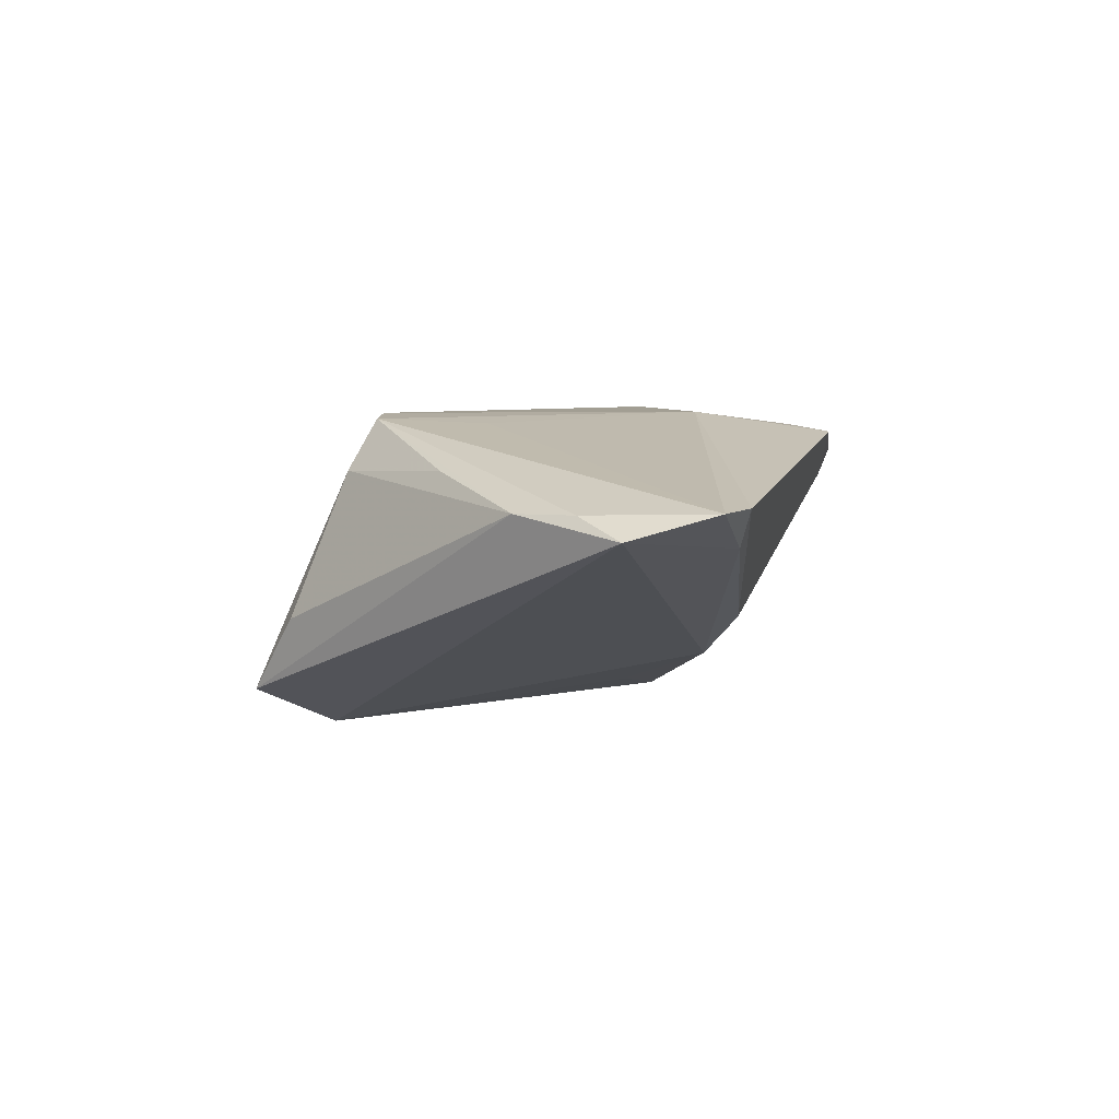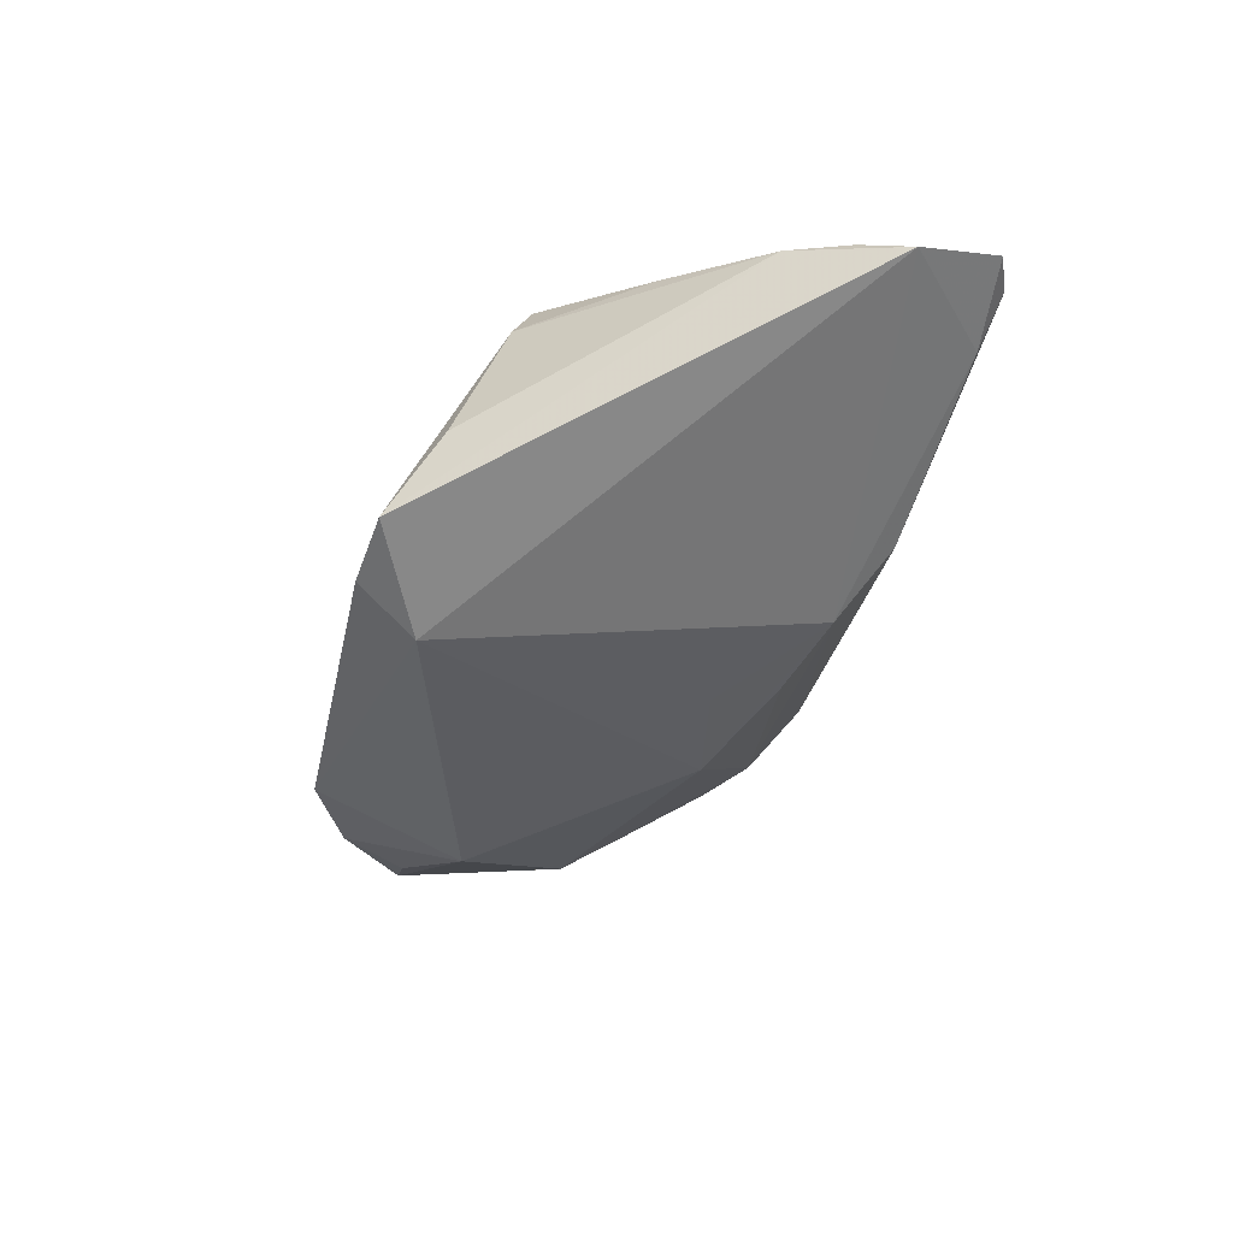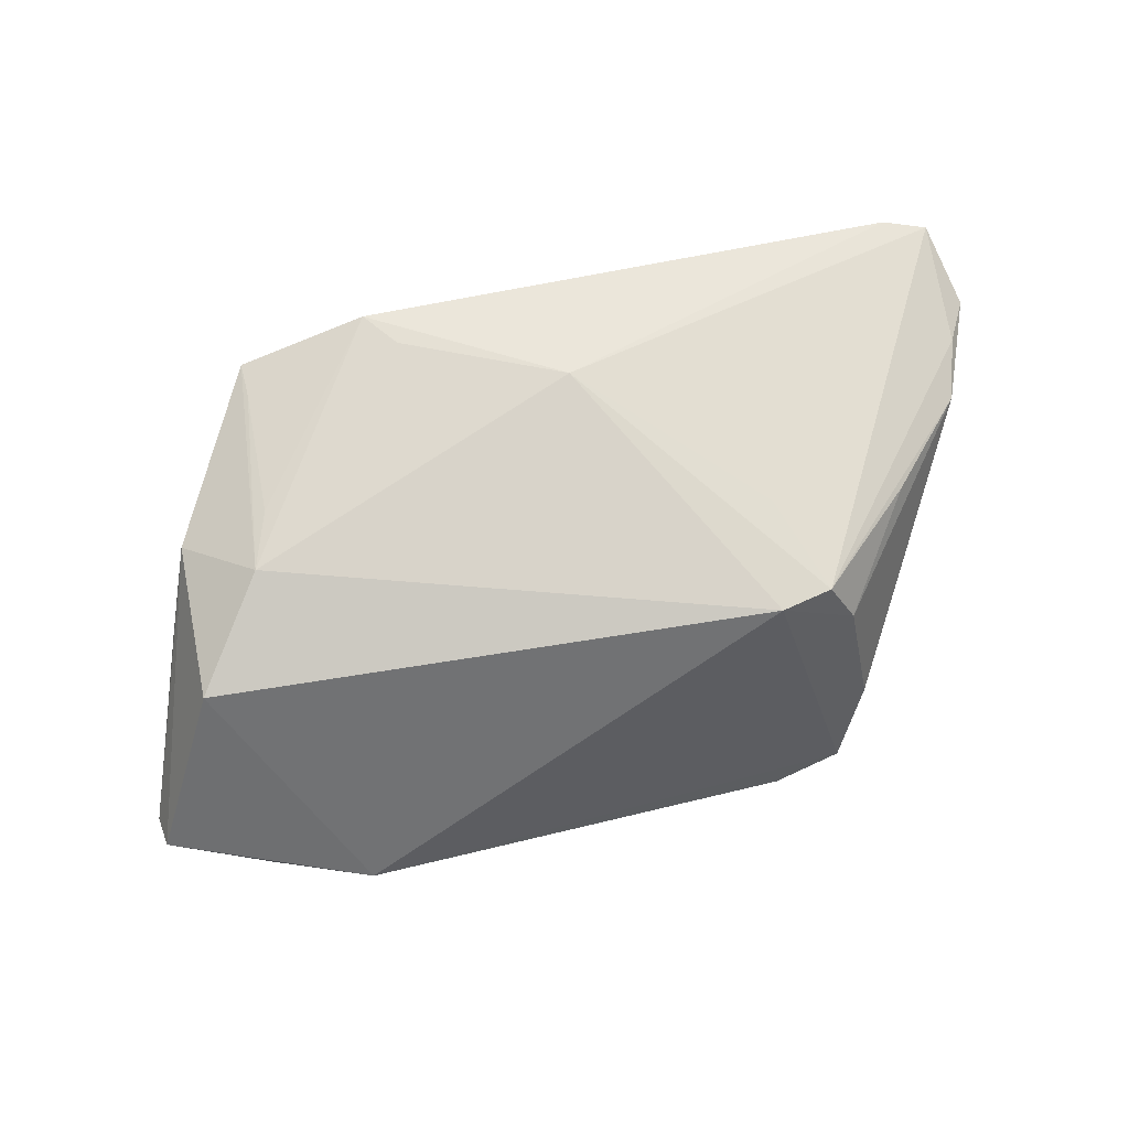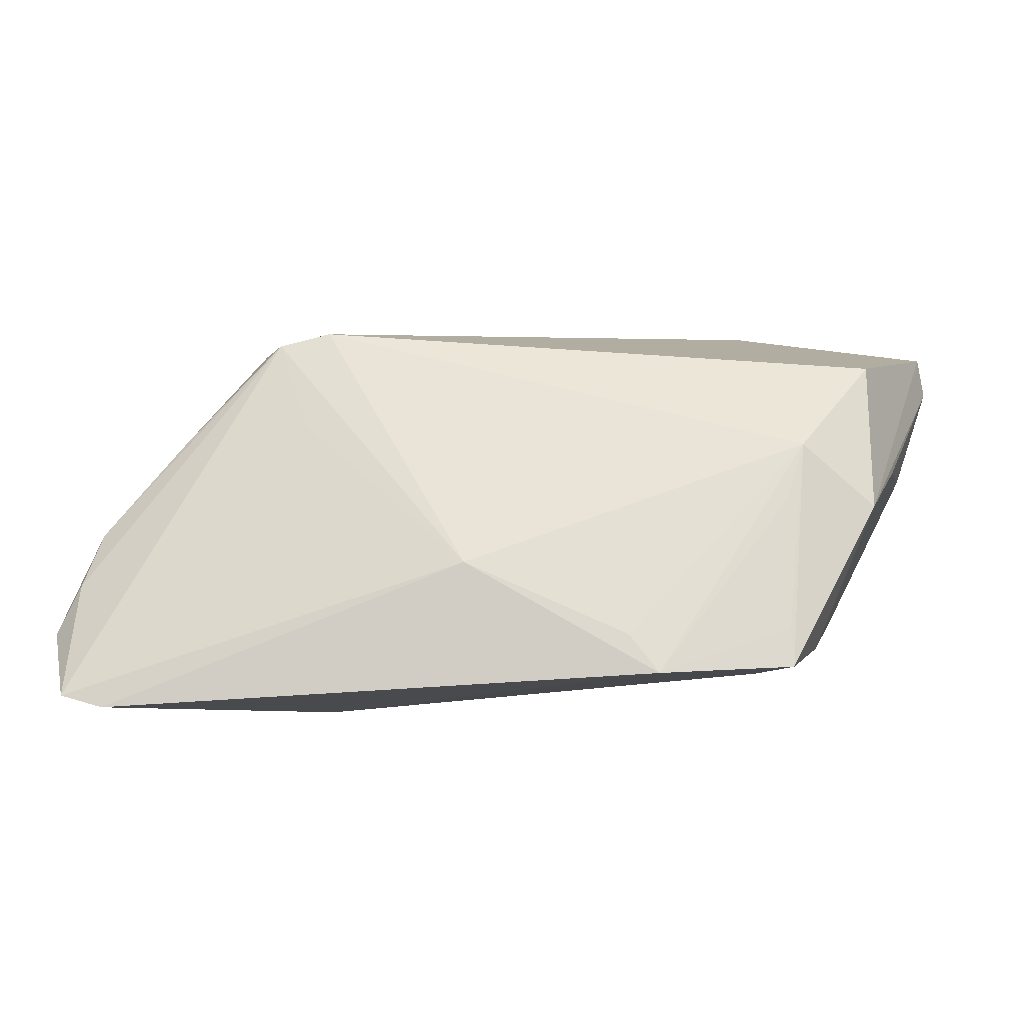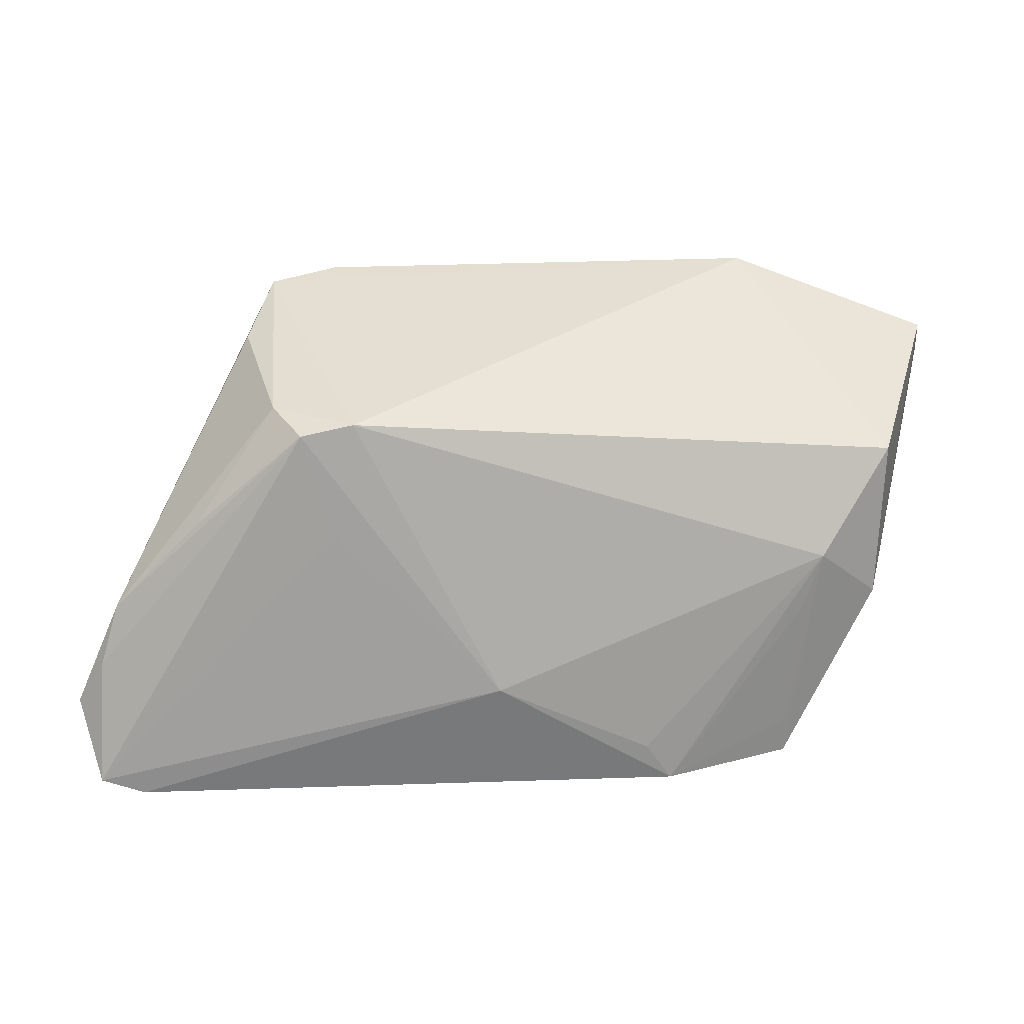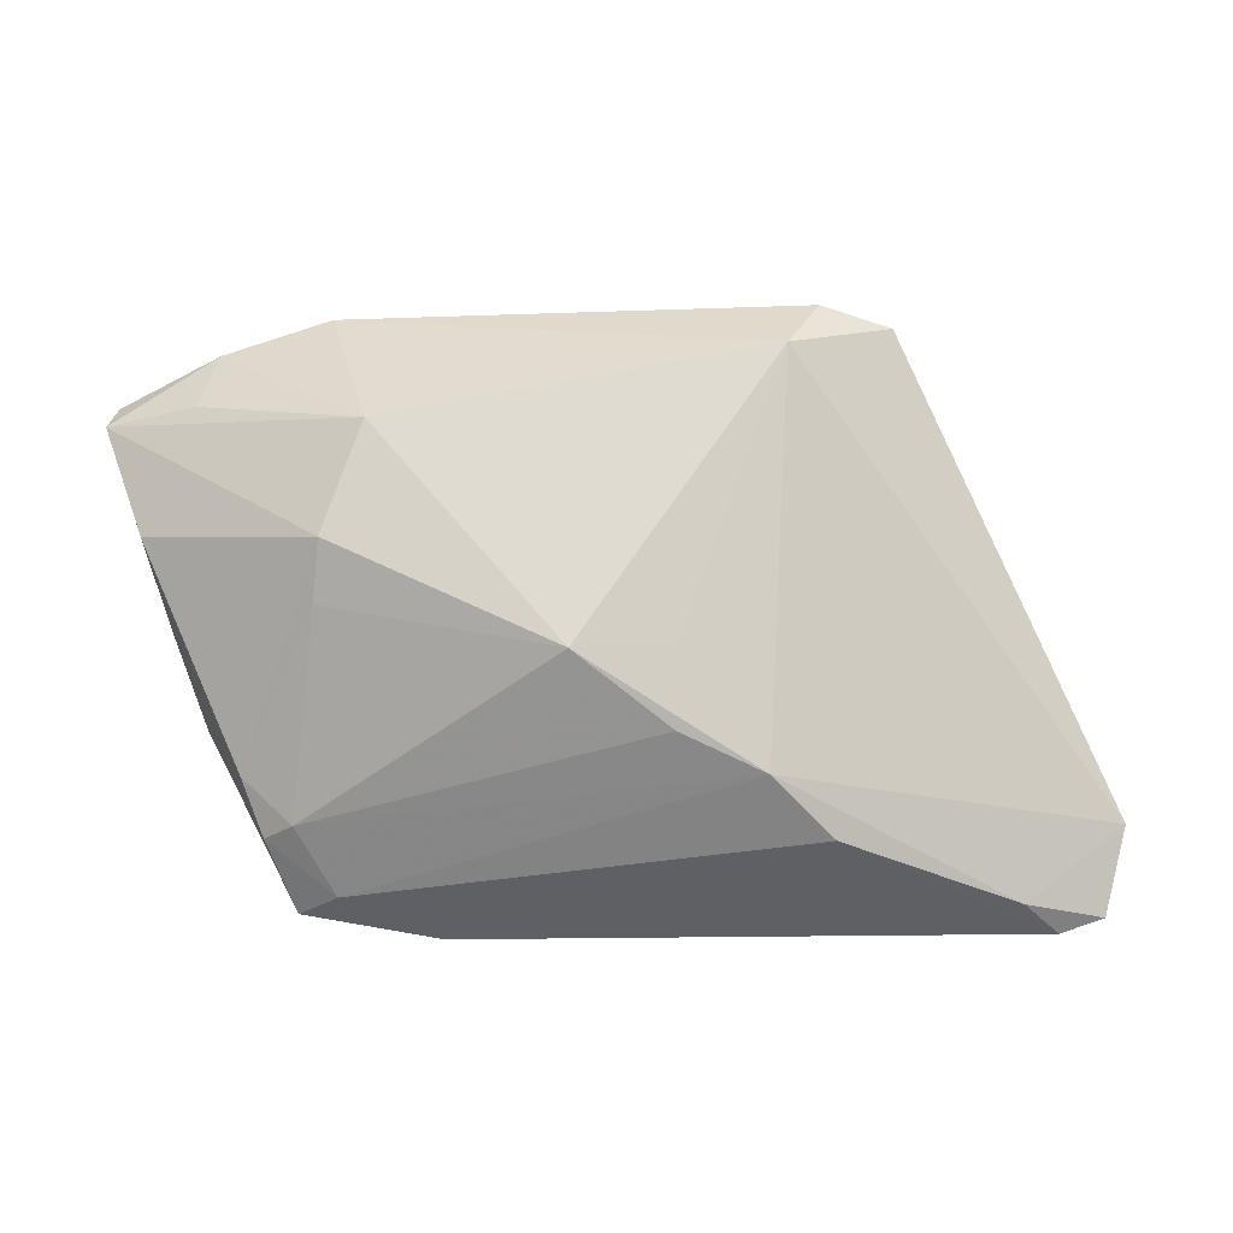
<metadata>
{"format":"obj","ext":"obj","renderer":"f3d","projection":"perspective","resolution":1024,"background":"white","views":[{"elev":5.1,"azim":-76.0,"up":"+Z"},{"elev":-36.9,"azim":-100.1,"up":"+Z"},{"elev":75.9,"azim":167.0,"up":"+Z"},{"elev":-31.2,"azim":2.7,"up":"+Y"},{"elev":12.9,"azim":-10.0,"up":"+Y"},{"elev":-23.9,"azim":176.7,"up":"+Y"}]}
</metadata>
<code>
v 0.0446 -0.008842 0.01384
v 0.05502 0.02308 -0.001256
v -0.01509 -0.02122 -0.009193
v 0.02913 -0.0291 0.009903
v -0.02935 0.02913 -0.01321
v 0.04367 0.02723 -0.006417
v 0.05094 0.005876 -0.004567
v -0.05583 -0.0202 0.00686
v 0.03377 -0.009857 0.01775
v 0.03384 -0.02329 0.003697
v 0.04838 -7.993e-05 0.007265
v -0.05348 -0.02995 0.009708
v 0.01434 -0.02715 0.01689
v -0.04374 -0.02987 0.005534
v -0.05073 -0.007651 0.0092
v 0.03331 -0.0255 0.01434
v 0.02707 0.0138 -0.01809
v -0.05279 -0.01487 0.009279
v -0.02845 0.01431 0.01825
v -0.0333 0.02319 -0.004375
v -0.00538 -0.01761 -0.01153
v 0.0451 0.01004 0.01591
v 0.03344 -0.02998 0.01326
v 0.01773 -0.03175 0.01593
v -0.004778 -0.0181 0.0188
v -0.03124 0.01686 0.01245
v -0.0225 -0.02639 -0.003934
v -0.00519 -0.009575 -0.01406
v -0.02454 0.002301 0.0177
v 0.0457 0.01951 -0.008819
v 0.03182 -0.004411 -0.01118
v 0.03948 -0.01837 0.002386
v -0.02111 0.03065 -0.01518
v 0.05583 0.0193 -0.004045
v 0.0361 -0.002806 0.0188
v -0.02229 0.0156 0.0188
v 0.03164 0.03175 -0.007168
v -0.04834 -0.03175 0.009972
v -0.01703 0.02386 -0.0188
v -0.04079 0.003024 0.01298
v 0.03697 -0.024 0.006007
v 0.03138 0.001336 -0.01534
v 0.005752 -0.01069 -0.01607
f 10 21 43
f 37 39 33
f 8 12 18
f 18 12 19
f 29 25 19
f 19 12 29
f 29 12 25
f 25 12 38
f 14 12 8
f 27 38 14
f 14 38 12
f 19 25 36
f 25 35 36
f 24 27 4
f 24 38 27
f 25 38 24
f 4 27 3
f 3 10 4
f 21 10 3
f 8 39 3
f 43 21 3
f 3 14 8
f 27 14 3
f 34 7 42
f 1 34 2
f 43 42 31
f 31 10 43
f 15 18 19
f 8 18 15
f 5 37 33
f 5 36 37
f 33 39 5
f 5 39 8
f 8 15 5
f 5 15 20
f 13 35 25
f 25 24 13
f 13 24 35
f 28 39 43
f 43 3 28
f 28 3 39
f 23 24 4
f 23 1 35
f 7 34 11
f 11 1 7
f 34 1 11
f 22 1 2
f 35 1 22
f 22 36 35
f 2 37 22
f 37 36 22
f 17 34 42
f 39 37 17
f 17 42 43
f 43 39 17
f 26 5 20
f 19 36 26
f 36 5 26
f 20 15 26
f 35 24 9
f 7 1 41
f 1 23 41
f 4 10 41
f 41 23 4
f 6 17 37
f 6 37 2
f 2 34 6
f 40 15 19
f 19 26 40
f 40 26 15
f 24 23 16
f 16 9 24
f 16 23 35
f 35 9 16
f 7 41 32
f 42 7 32
f 32 31 42
f 10 31 32
f 32 41 10
f 34 17 30
f 30 6 34
f 17 6 30

</code>
